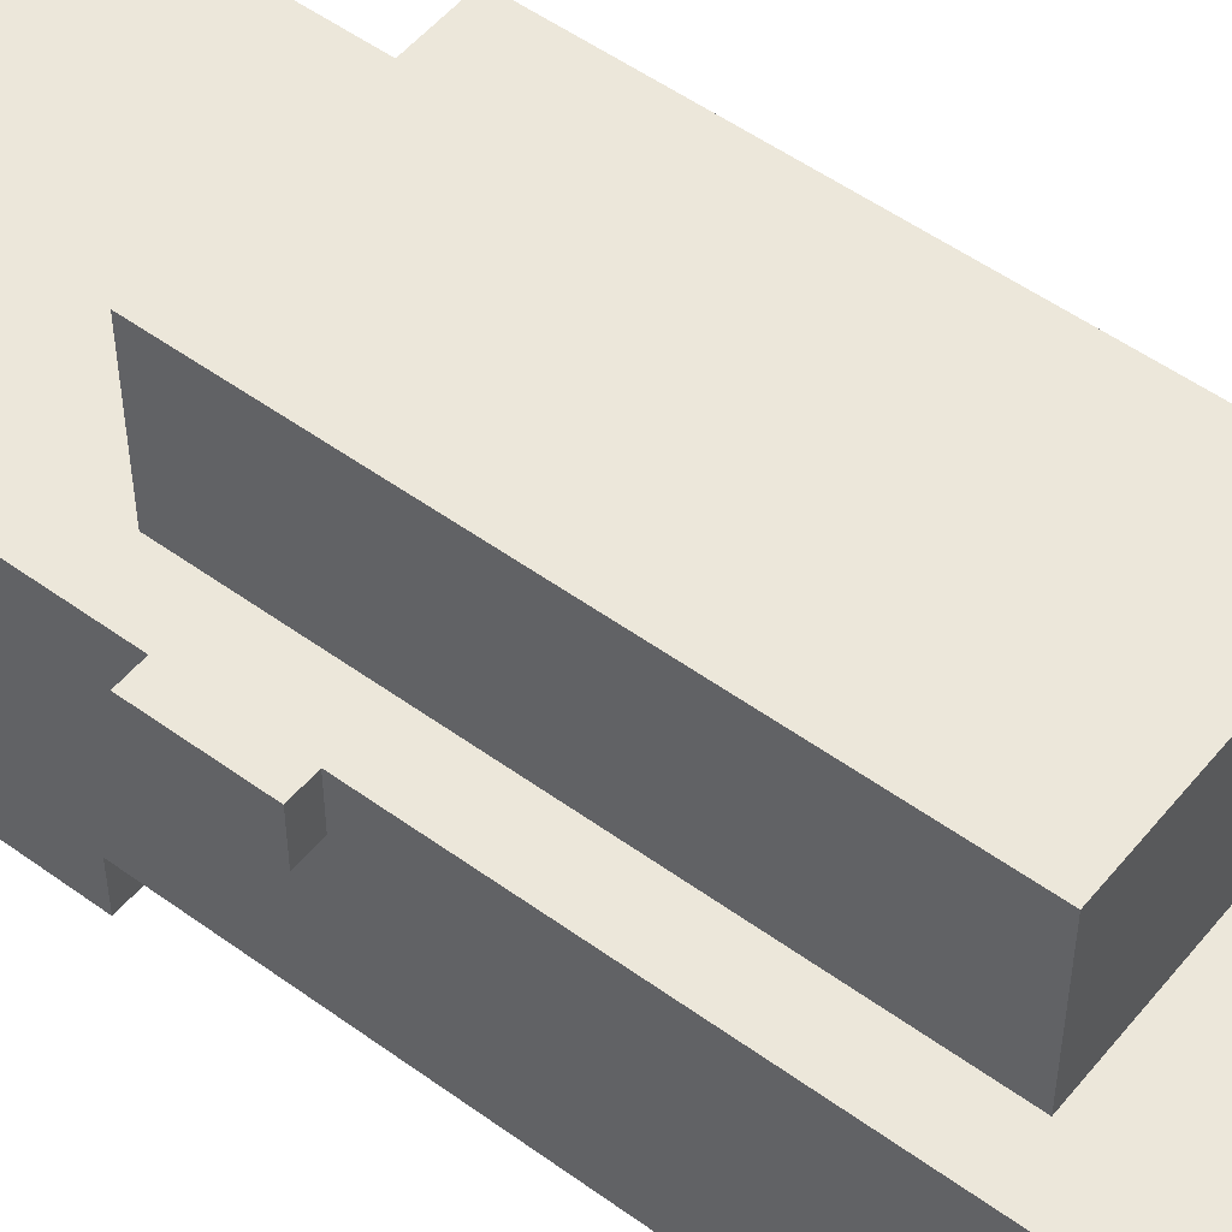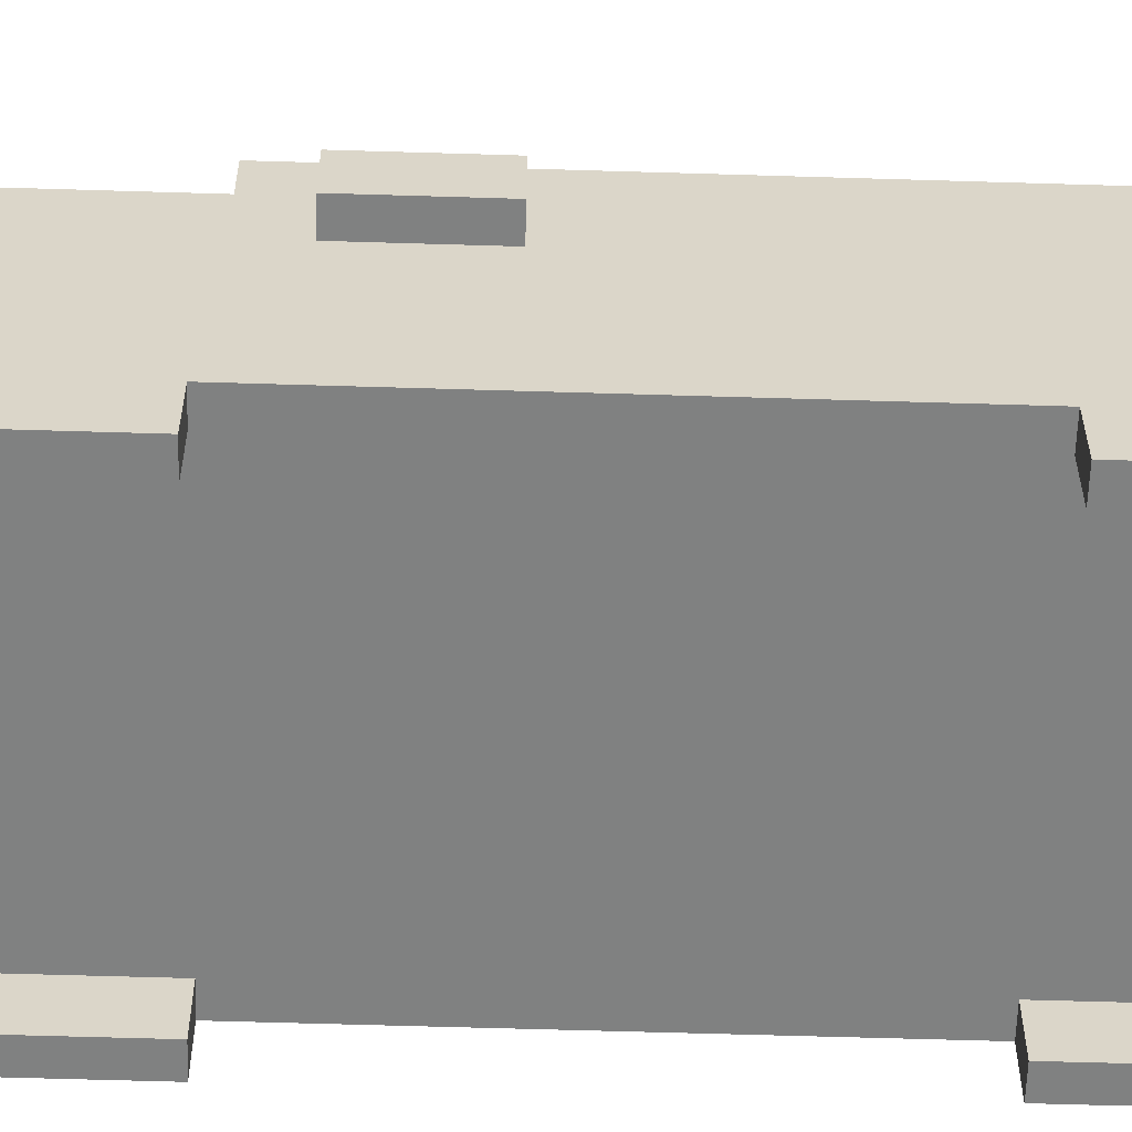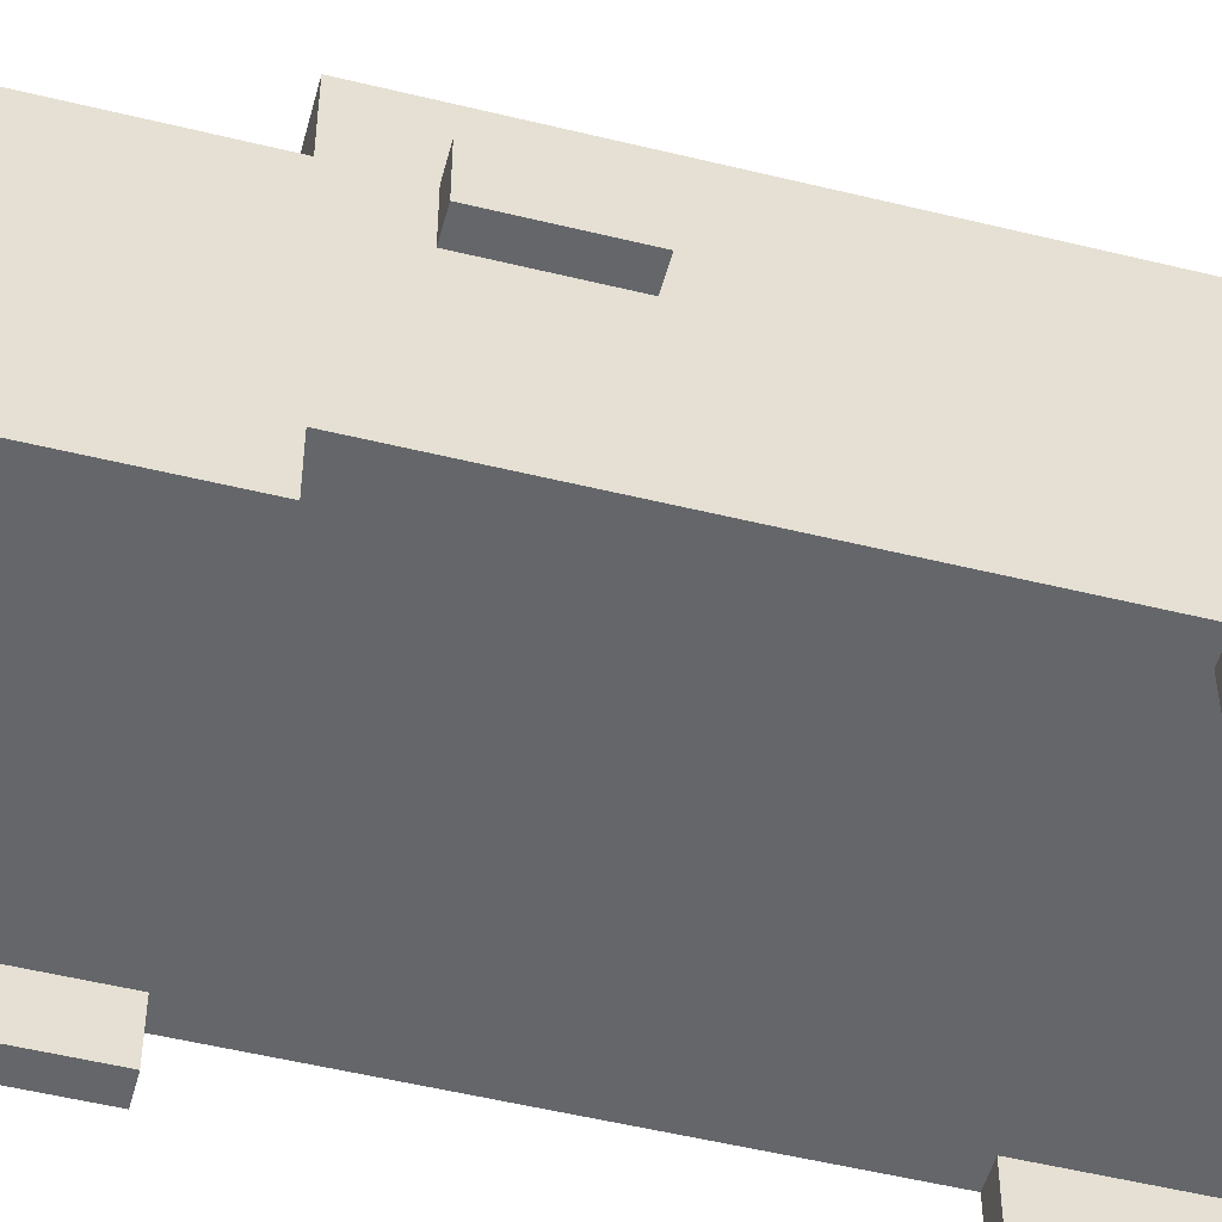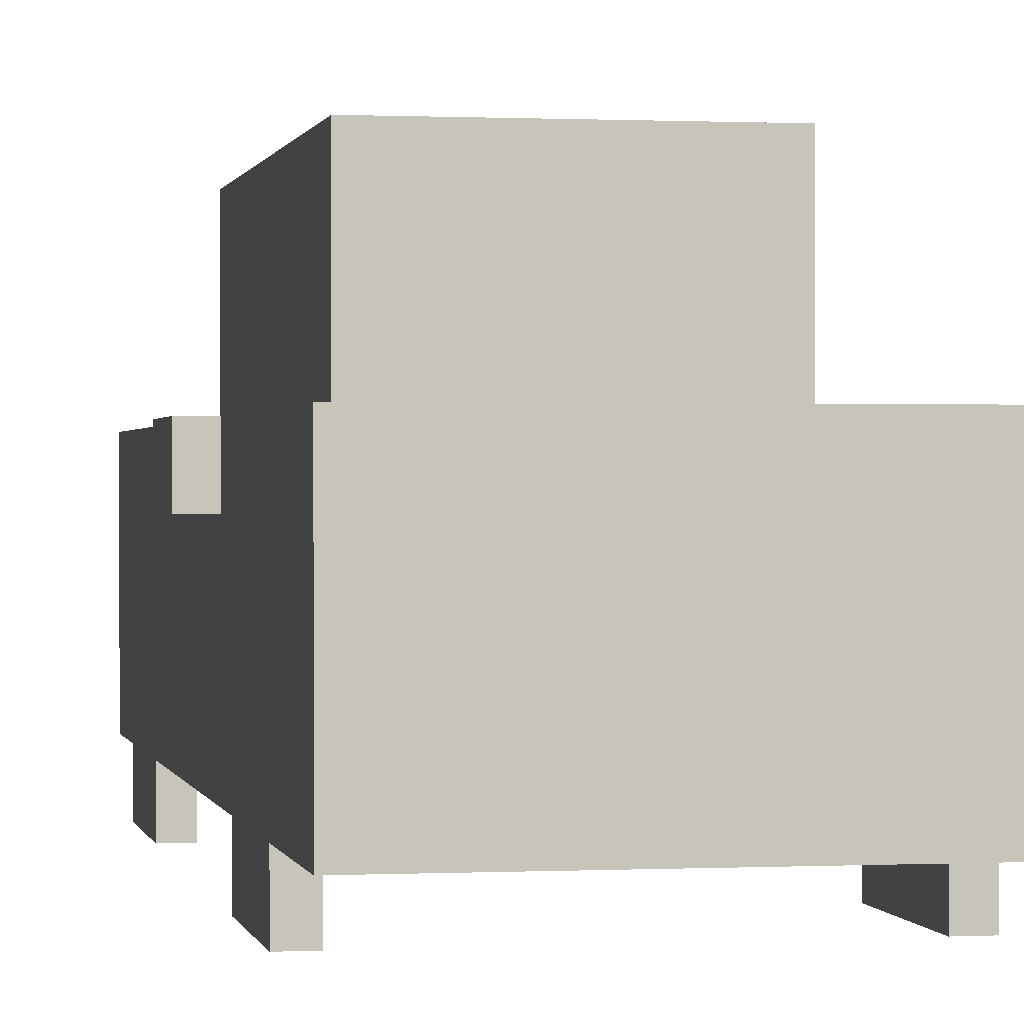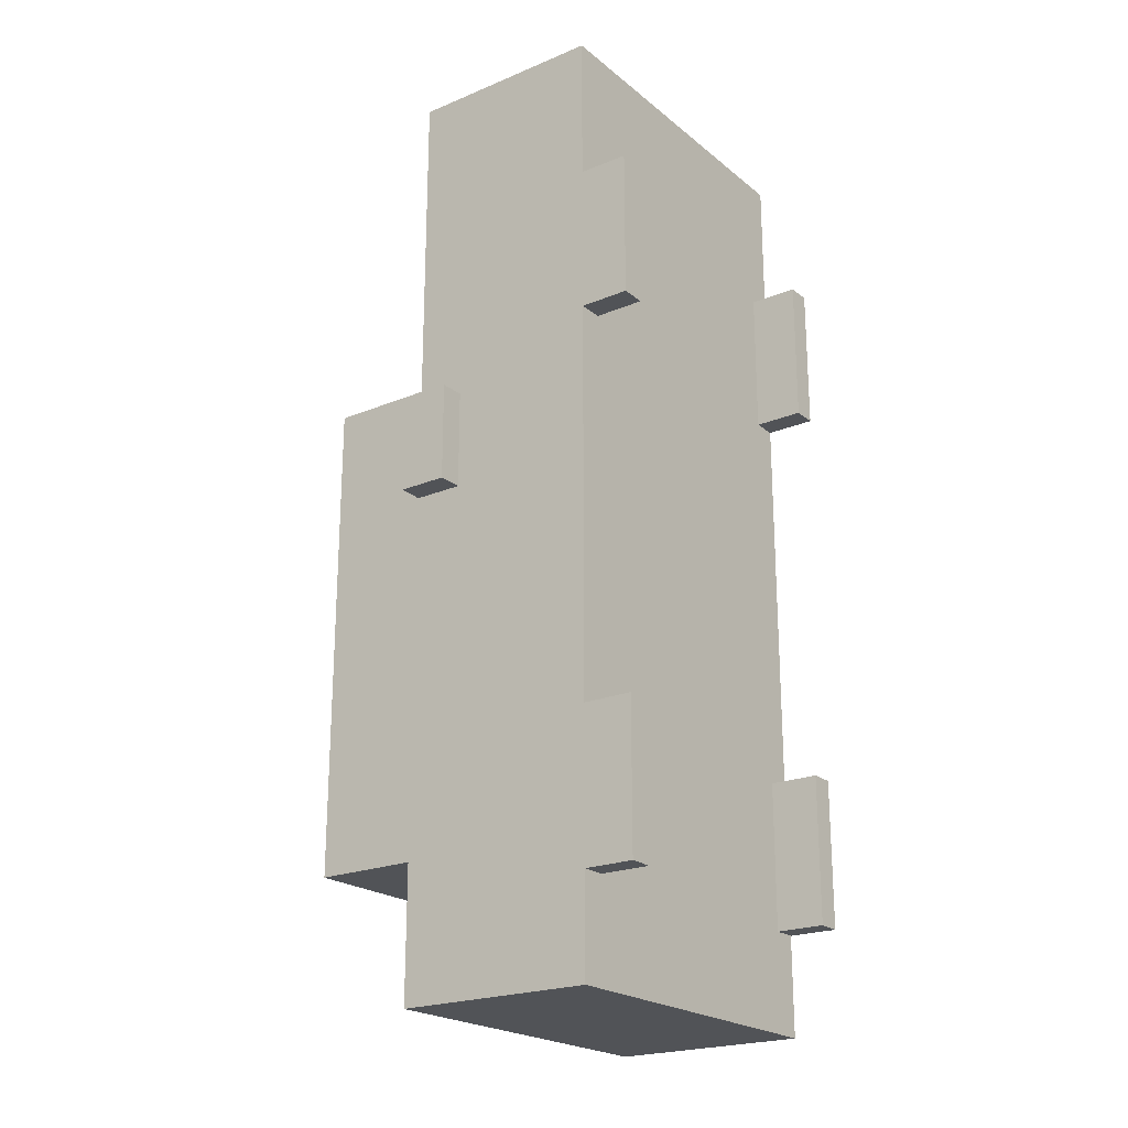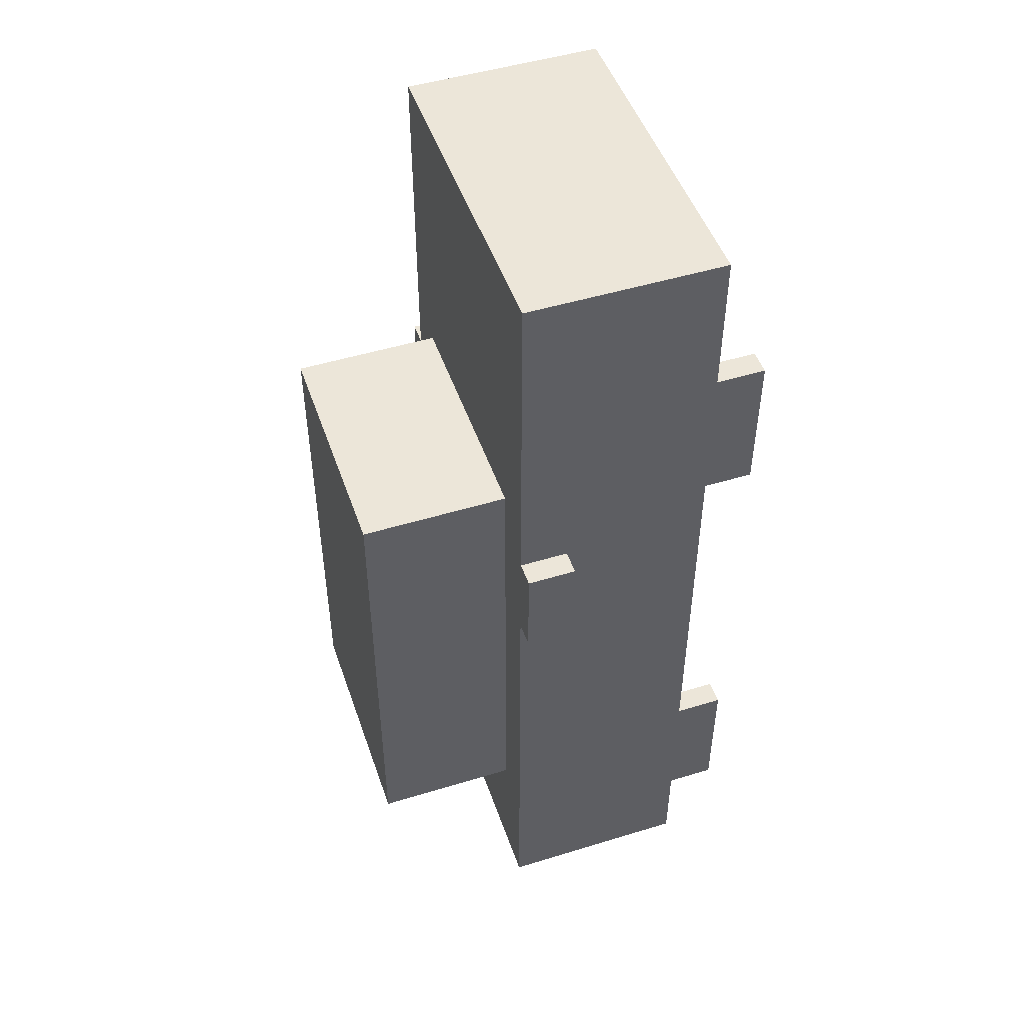
<metadata>
{"format":"obj","ext":"obj","renderer":"f3d","projection":"perspective","resolution":1024,"background":"white","views":[{"elev":52.1,"azim":128.1,"up":"+Y"},{"elev":-60.3,"azim":88.2,"up":"+Y"},{"elev":-51.7,"azim":75.1,"up":"+Y"},{"elev":0.4,"azim":-10.7,"up":"+Y"},{"elev":-21.9,"azim":-53.9,"up":"+Z"},{"elev":48.9,"azim":-108.8,"up":"+Z"}]}
</metadata>
<code>
o
v 7.3 0.2 11.4
v 8.7 0.2 11.4
v 7.3 0.4 11.4
v 8.7 0.4 11.4
v 7.3 0.6 11.4
v 8.7 0.6 11.4
v 7.7 0.8 11.4
v 8.3 0.8 11.4
v 7.3 1 11.4
v 7.7 1 11.4
v 8.3 1 11.4
v 8.7 1 11.4
v 7.3 0 11.8
v 7.4 0 11.8
v 8.6 0 11.8
v 8.7 0 11.8
v 7.3 0.2 11.8
v 7.4 0.2 11.8
v 8.6 0.2 11.8
v 8.7 0.2 11.8
v 7.5 1 12
v 7.7 1 12
v 8.3 1 12
v 8.5 1 12
v 7.7 1.4 12
v 8.3 1.4 12
v 7.5 1.6 12
v 8.5 1.6 12
v 7.2 0.8 13.4
v 7.3 0.8 13.4
v 8.7 0.8 13.4
v 8.8 0.8 13.4
v 7.2 1 13.4
v 7.3 1 13.4
v 8.7 1 13.4
v 8.8 1 13.4
v 7.3 0 14
v 7.4 0 14
v 8.6 0 14
v 8.7 0 14
v 7.3 0.2 14
v 7.4 0.2 14
v 8.6 0.2 14
v 8.7 0.2 14
v 7.3 0 12.4
v 7.4 0 12.4
v 8.6 0 12.4
v 8.7 0 12.4
v 7.3 0.2 12.4
v 7.4 0.2 12.4
v 8.6 0.2 12.4
v 8.7 0.2 12.4
v 7.2 0.8 13.8
v 7.3 0.8 13.8
v 8.7 0.8 13.8
v 8.8 0.8 13.8
v 7.2 1 13.8
v 7.3 1 13.8
v 8.7 1 13.8
v 8.8 1 13.8
v 7.5 1 14
v 7.7 1 14
v 8.3 1 14
v 8.5 1 14
v 7.7 1.4 14
v 8.3 1.4 14
v 7.5 1.6 14
v 8.5 1.6 14
v 7.3 0 14.6
v 7.4 0 14.6
v 8.6 0 14.6
v 8.7 0 14.6
v 7.3 0.2 14.6
v 7.4 0.2 14.6
v 8.6 0.2 14.6
v 8.7 0.2 14.6
v 7.3 0.2 15.2
v 8.7 0.2 15.2
v 7.3 0.4 15.2
v 8.7 0.4 15.2
v 7.3 0.6 15.2
v 7.5 0.6 15.2
v 8.5 0.6 15.2
v 8.7 0.6 15.2
v 7.3 0.8 15.2
v 7.5 0.8 15.2
v 7.7 0.8 15.2
v 8.3 0.8 15.2
v 8.5 0.8 15.2
v 8.7 0.8 15.2
v 7.3 1 15.2
v 7.7 1 15.2
v 8.3 1 15.2
v 8.7 1 15.2
v 7.2 0.8 13.4
v 7.2 1 13.4
v 7.2 0.8 13.8
v 7.2 1 13.8
v 7.3 0.2 11.4
v 7.3 0.4 11.4
v 7.3 0.6 11.4
v 7.3 1 11.4
v 7.3 0 11.8
v 7.3 0.2 11.8
v 7.3 0.4 11.8
v 7.3 0.6 11.8
v 7.3 0.2 12
v 7.3 0.4 12
v 7.3 0.2 12.2
v 7.3 0.4 12.2
v 7.3 0 12.4
v 7.3 0.2 12.4
v 7.3 0.4 12.4
v 7.3 0.6 12.4
v 7.3 0.8 13.4
v 7.3 1 13.4
v 7.3 0.8 13.8
v 7.3 1 13.8
v 7.3 0 14
v 7.3 0.2 14
v 7.3 0.4 14
v 7.3 0.6 14
v 7.3 0.2 14.2
v 7.3 0.4 14.2
v 7.3 0.2 14.4
v 7.3 0.4 14.4
v 7.3 0 14.6
v 7.3 0.2 14.6
v 7.3 0.4 14.6
v 7.3 0.6 14.6
v 7.3 0.6 15
v 7.3 0.8 15
v 7.3 0.2 15.2
v 7.3 0.4 15.2
v 7.3 0.6 15.2
v 7.3 0.8 15.2
v 7.3 1 15.2
v 7.5 1 12
v 7.5 1.6 12
v 7.5 1 12.2
v 7.5 1.4 12.2
v 7.5 1 12.8
v 7.5 1.4 12.8
v 7.5 1 13
v 7.5 1.4 13
v 7.5 1 13.8
v 7.5 1.4 13.8
v 7.5 1 14
v 7.5 1.6 14
v 8.6 0 11.8
v 8.6 0.2 11.8
v 8.6 0 12.4
v 8.6 0.2 12.4
v 8.6 0 14
v 8.6 0.2 14
v 8.6 0 14.6
v 8.6 0.2 14.6
v 7.4 0 11.8
v 7.4 0.2 11.8
v 7.4 0 12.4
v 7.4 0.2 12.4
v 7.4 0 14
v 7.4 0.2 14
v 7.4 0 14.6
v 7.4 0.2 14.6
v 8.5 1 12
v 8.5 1.6 12
v 8.5 1 12.2
v 8.5 1.4 12.2
v 8.5 1 12.8
v 8.5 1.4 12.8
v 8.5 1 13
v 8.5 1.4 13
v 8.5 1 13.8
v 8.5 1.4 13.8
v 8.5 1 14
v 8.5 1.6 14
v 8.7 0.2 11.4
v 8.7 0.4 11.4
v 8.7 0.6 11.4
v 8.7 1 11.4
v 8.7 0 11.8
v 8.7 0.2 11.8
v 8.7 0.4 11.8
v 8.7 0.6 11.8
v 8.7 0.2 12
v 8.7 0.4 12
v 8.7 0.2 12.2
v 8.7 0.4 12.2
v 8.7 0 12.4
v 8.7 0.2 12.4
v 8.7 0.4 12.4
v 8.7 0.6 12.4
v 8.7 0.8 13.4
v 8.7 1 13.4
v 8.7 0.8 13.8
v 8.7 1 13.8
v 8.7 0 14
v 8.7 0.2 14
v 8.7 0.4 14
v 8.7 0.6 14
v 8.7 0.2 14.2
v 8.7 0.4 14.2
v 8.7 0.2 14.4
v 8.7 0.4 14.4
v 8.7 0 14.6
v 8.7 0.2 14.6
v 8.7 0.4 14.6
v 8.7 0.6 14.6
v 8.7 0.6 15
v 8.7 0.8 15
v 8.7 0.2 15.2
v 8.7 0.4 15.2
v 8.7 0.6 15.2
v 8.7 0.8 15.2
v 8.7 1 15.2
v 8.8 0.8 13.4
v 8.8 1 13.4
v 8.8 0.8 13.8
v 8.8 1 13.8
v 7.3 0 11.8
v 7.3 0 12.4
v 7.3 0 14
v 7.3 0 14.6
v 7.4 0 11.8
v 7.4 0 12.4
v 7.4 0 14
v 7.4 0 14.6
v 8.6 0 11.8
v 8.6 0 12.4
v 8.6 0 14
v 8.6 0 14.6
v 8.7 0 11.8
v 8.7 0 12.4
v 8.7 0 14
v 8.7 0 14.6
v 7.3 0.2 11.4
v 7.3 0.2 11.8
v 7.3 0.2 12.4
v 7.3 0.2 14
v 7.3 0.2 14.6
v 7.3 0.2 15.2
v 7.4 0.2 11.8
v 7.4 0.2 12.4
v 7.4 0.2 14
v 7.4 0.2 14.6
v 8.6 0.2 11.8
v 8.6 0.2 12.4
v 8.6 0.2 14
v 8.6 0.2 14.6
v 8.7 0.2 11.4
v 8.7 0.2 11.8
v 8.7 0.2 12.4
v 8.7 0.2 14
v 8.7 0.2 14.6
v 8.7 0.2 15.2
v 7.2 0.8 13.4
v 7.2 0.8 13.8
v 7.3 0.8 13.4
v 7.3 0.8 13.8
v 8.7 0.8 13.4
v 8.7 0.8 13.8
v 8.8 0.8 13.4
v 8.8 0.8 13.8
v 7.2 1 13.4
v 7.2 1 13.8
v 7.3 1 11.4
v 7.3 1 13.4
v 7.3 1 13.8
v 7.3 1 15.2
v 7.5 1 12
v 7.5 1 12.2
v 7.5 1 12.8
v 7.5 1 13
v 7.5 1 13.8
v 7.5 1 14
v 7.7 1 11.4
v 7.7 1 12
v 7.7 1 14
v 7.7 1 15.2
v 8.3 1 11.4
v 8.3 1 12
v 8.3 1 14
v 8.3 1 15.2
v 8.5 1 12
v 8.5 1 12.2
v 8.5 1 12.8
v 8.5 1 13
v 8.5 1 13.8
v 8.5 1 14
v 8.7 1 11.4
v 8.7 1 13.4
v 8.7 1 13.8
v 8.7 1 15.2
v 8.8 1 13.4
v 8.8 1 13.8
v 7.5 1.6 12
v 7.5 1.6 14
v 8.5 1.6 12
v 8.5 1.6 14
f 3 2 1
f 4 2 3
f 5 4 3
f 6 4 5
f 7 6 5
f 8 6 7
f 9 7 5
f 10 8 7
f 10 7 9
f 11 6 8
f 11 8 10
f 12 6 11
f 17 14 13
f 18 14 17
f 19 16 15
f 20 16 19
f 25 22 21
f 25 23 22
f 26 24 23
f 26 23 25
f 27 25 21
f 27 26 25
f 28 24 26
f 28 26 27
f 33 30 29
f 34 30 33
f 35 32 31
f 36 32 35
f 41 38 37
f 42 38 41
f 43 40 39
f 44 40 43
f 45 46 49
f 49 46 50
f 47 48 51
f 51 48 52
f 53 54 57
f 57 54 58
f 55 56 59
f 59 56 60
f 61 62 65
f 62 63 65
f 63 64 66
f 65 63 66
f 61 65 67
f 65 66 67
f 66 64 68
f 67 66 68
f 69 70 73
f 73 70 74
f 71 72 75
f 75 72 76
f 77 78 79
f 79 78 80
f 79 80 81
f 81 80 82
f 82 80 83
f 83 80 84
f 81 82 85
f 82 83 86
f 85 82 86
f 86 83 87
f 87 83 88
f 83 84 89
f 88 83 89
f 89 84 90
f 85 86 91
f 86 87 91
f 87 88 92
f 91 87 92
f 89 90 93
f 92 88 93
f 88 89 93
f 93 90 94
f 97 96 95
f 98 96 97
f 104 100 99
f 105 101 100
f 105 100 104
f 106 102 101
f 106 101 105
f 107 105 104
f 107 104 103
f 107 106 105
f 108 106 107
f 109 107 103
f 109 108 107
f 110 106 108
f 110 108 109
f 111 109 103
f 111 110 109
f 112 110 111
f 113 106 110
f 113 110 112
f 114 102 106
f 114 106 113
f 115 102 114
f 116 102 115
f 117 115 114
f 120 113 112
f 121 114 113
f 121 113 120
f 122 118 117
f 122 114 121
f 122 117 114
f 123 121 120
f 123 120 119
f 123 122 121
f 124 122 123
f 125 123 119
f 125 124 123
f 126 122 124
f 126 124 125
f 127 125 119
f 127 126 125
f 128 126 127
f 129 122 126
f 129 126 128
f 130 118 122
f 130 122 129
f 131 118 130
f 131 130 129
f 132 118 131
f 133 129 128
f 134 131 129
f 134 129 133
f 135 132 131
f 135 131 134
f 136 118 132
f 136 132 135
f 137 118 136
f 140 139 138
f 141 139 140
f 142 141 140
f 143 139 141
f 143 141 142
f 144 143 142
f 145 139 143
f 145 143 144
f 146 145 144
f 147 139 145
f 147 145 146
f 148 147 146
f 149 139 147
f 149 147 148
f 152 151 150
f 153 151 152
f 156 155 154
f 157 155 156
f 158 159 160
f 160 159 161
f 162 163 164
f 164 163 165
f 166 167 168
f 168 167 169
f 168 169 170
f 169 167 171
f 170 169 171
f 170 171 172
f 171 167 173
f 172 171 173
f 172 173 174
f 173 167 175
f 174 173 175
f 174 175 176
f 175 167 177
f 176 175 177
f 178 179 183
f 179 180 184
f 183 179 184
f 180 181 185
f 184 180 185
f 183 184 186
f 182 183 186
f 184 185 186
f 186 185 187
f 182 186 188
f 186 187 188
f 187 185 189
f 188 187 189
f 182 188 190
f 188 189 190
f 190 189 191
f 189 185 192
f 191 189 192
f 185 181 193
f 192 185 193
f 193 181 194
f 194 181 195
f 193 194 196
f 191 192 199
f 192 193 200
f 199 192 200
f 196 197 201
f 200 193 201
f 193 196 201
f 199 200 202
f 198 199 202
f 200 201 202
f 202 201 203
f 198 202 204
f 202 203 204
f 203 201 205
f 204 203 205
f 198 204 206
f 204 205 206
f 206 205 207
f 205 201 208
f 207 205 208
f 201 197 209
f 208 201 209
f 209 197 210
f 208 209 210
f 210 197 211
f 207 208 212
f 208 210 213
f 212 208 213
f 210 211 214
f 213 210 214
f 211 197 215
f 214 211 215
f 215 197 216
f 217 218 219
f 219 218 220
f 225 222 221
f 226 222 225
f 227 224 223
f 228 224 227
f 233 230 229
f 234 230 233
f 235 232 231
f 236 232 235
f 243 238 237
f 244 240 239
f 245 240 244
f 246 242 241
f 247 245 244
f 247 246 245
f 247 243 237
f 247 244 243
f 248 246 247
f 249 246 248
f 250 242 246
f 250 246 249
f 251 247 237
f 252 247 251
f 253 249 248
f 254 249 253
f 255 242 250
f 256 242 255
f 259 258 257
f 260 258 259
f 263 262 261
f 264 262 263
f 265 266 268
f 268 266 269
f 267 268 271
f 269 270 271
f 268 269 271
f 271 270 272
f 272 270 273
f 273 270 274
f 274 270 275
f 275 270 276
f 267 271 277
f 277 271 278
f 276 270 279
f 279 270 280
f 277 278 281
f 281 278 282
f 279 280 283
f 283 280 284
f 281 282 285
f 283 284 290
f 288 289 291
f 289 290 291
f 281 285 291
f 285 286 291
f 287 288 291
f 286 287 291
f 291 290 292
f 292 290 293
f 290 284 294
f 293 290 294
f 292 293 295
f 295 293 296
f 297 298 299
f 299 298 300

</code>
